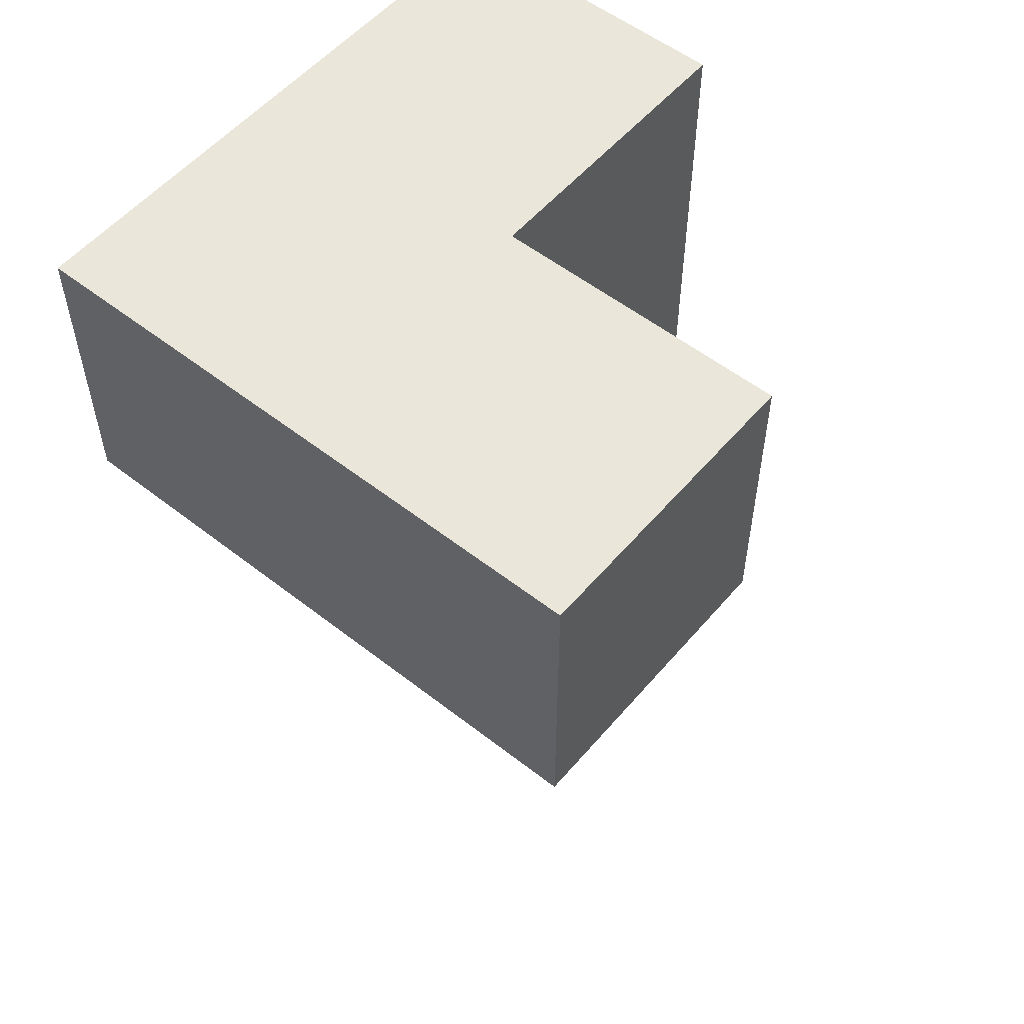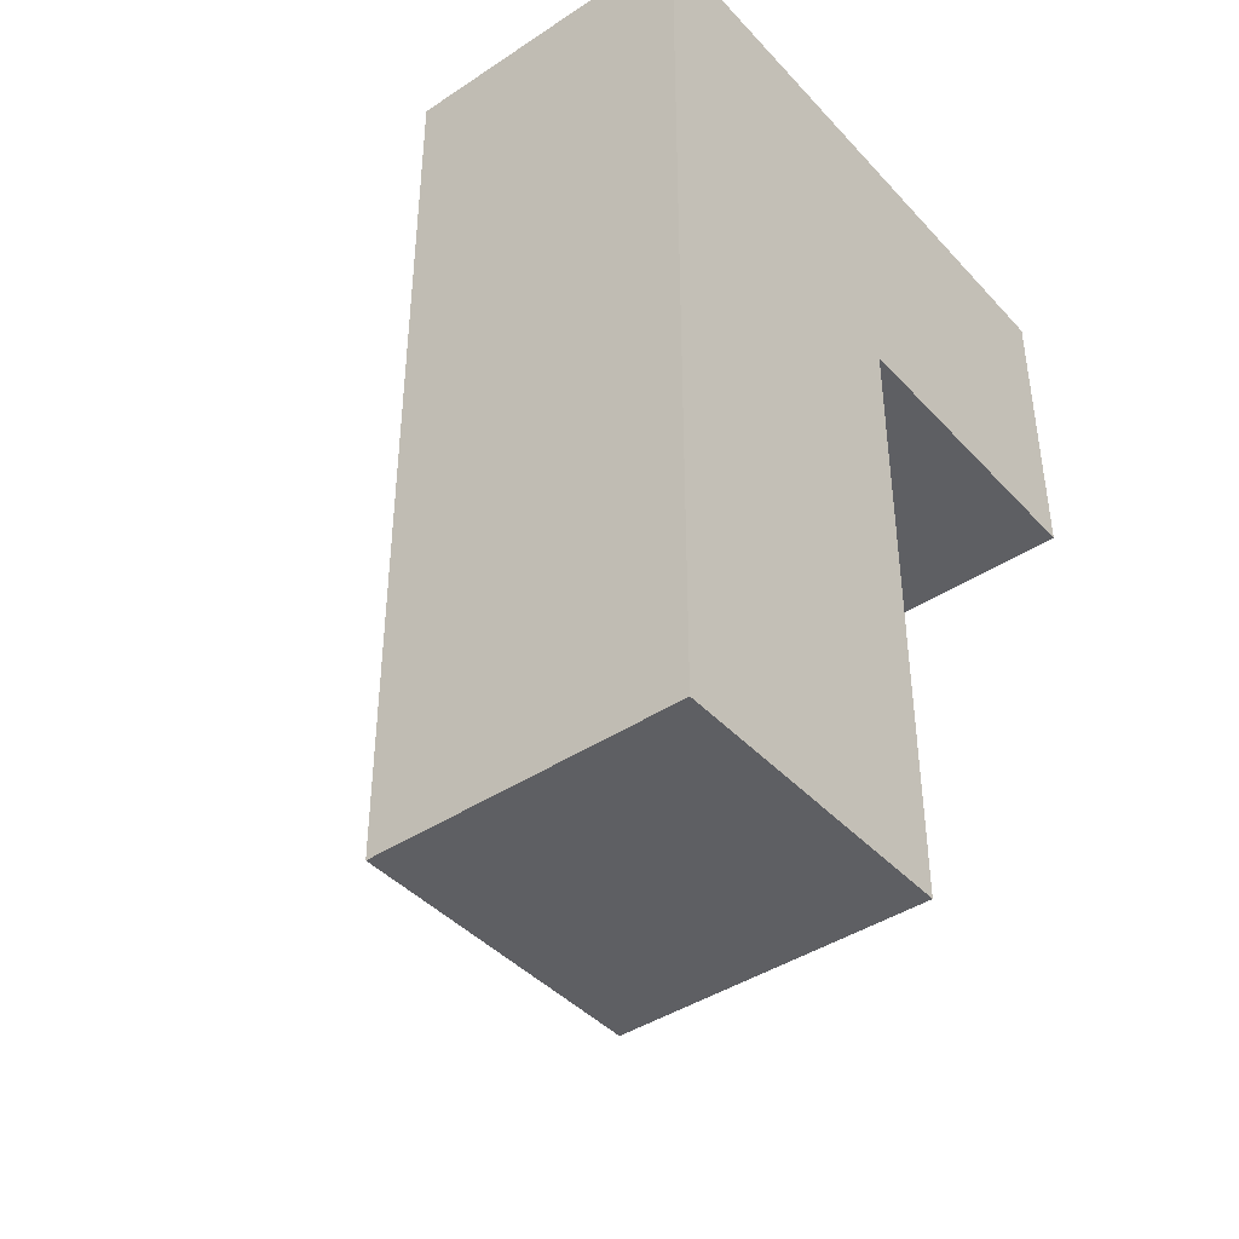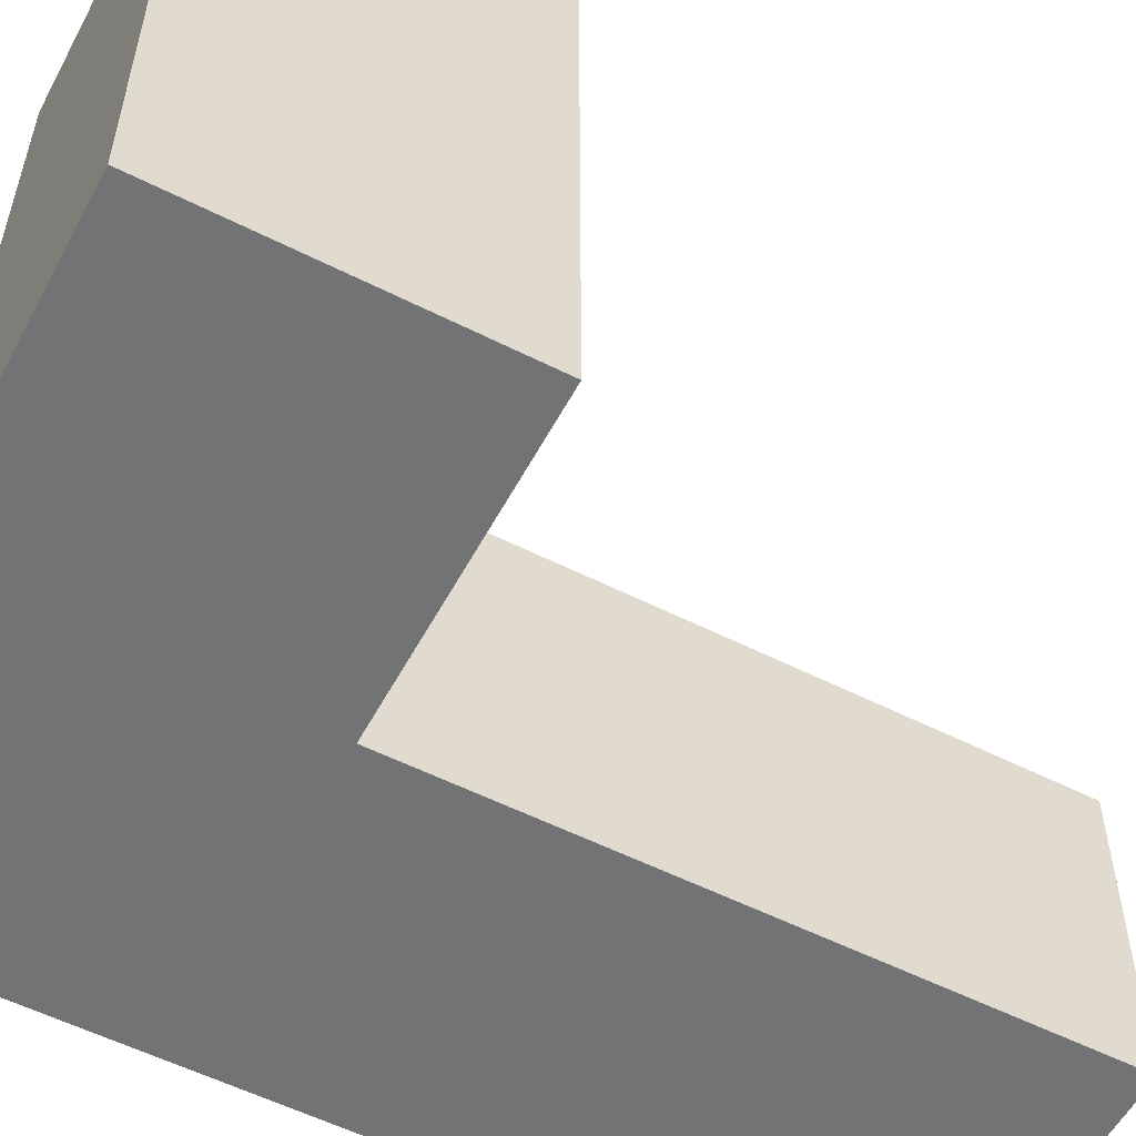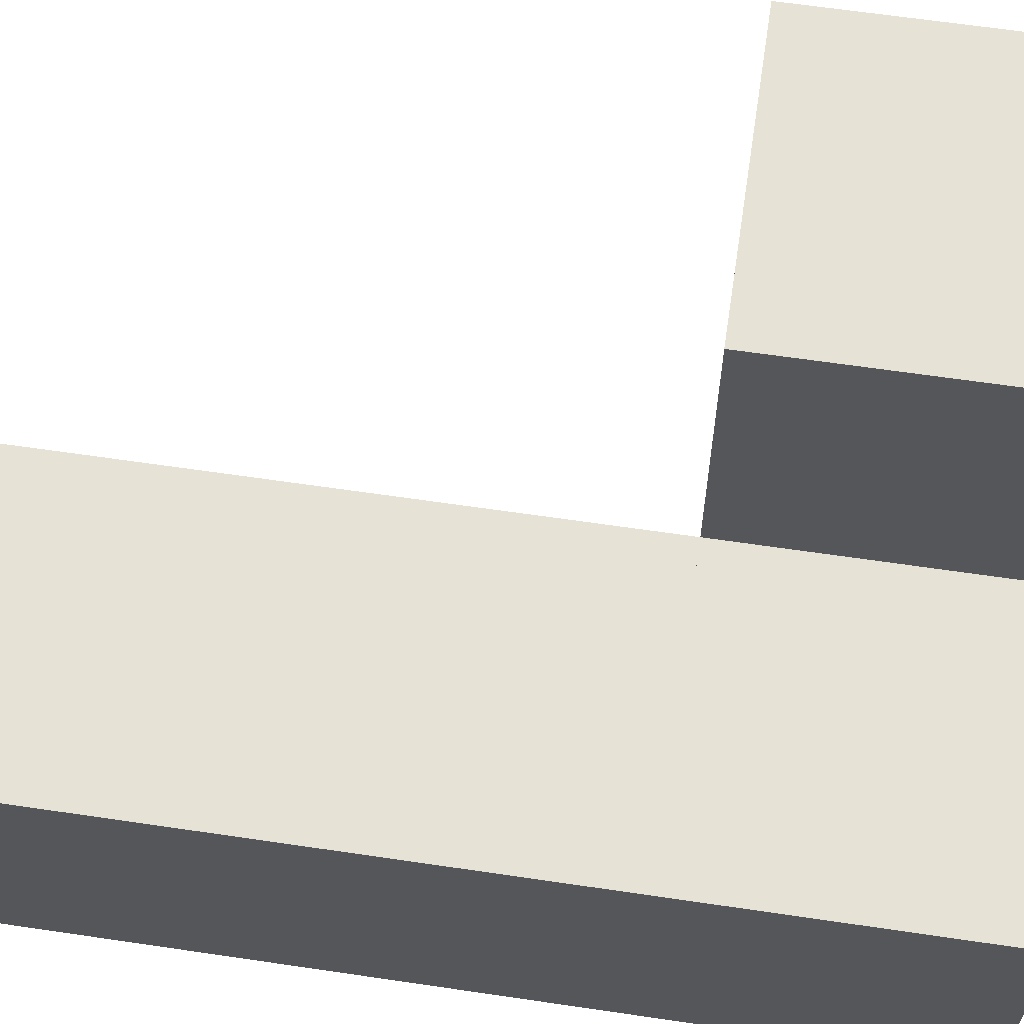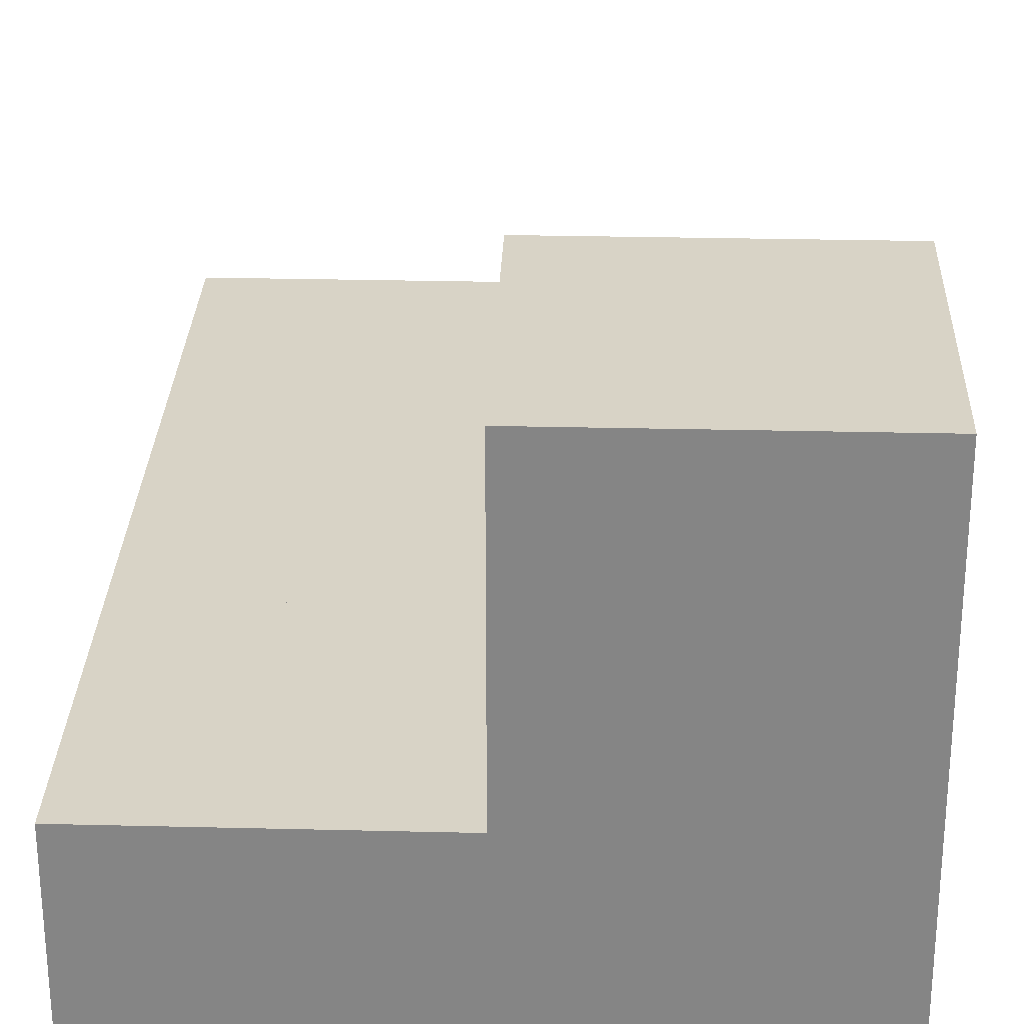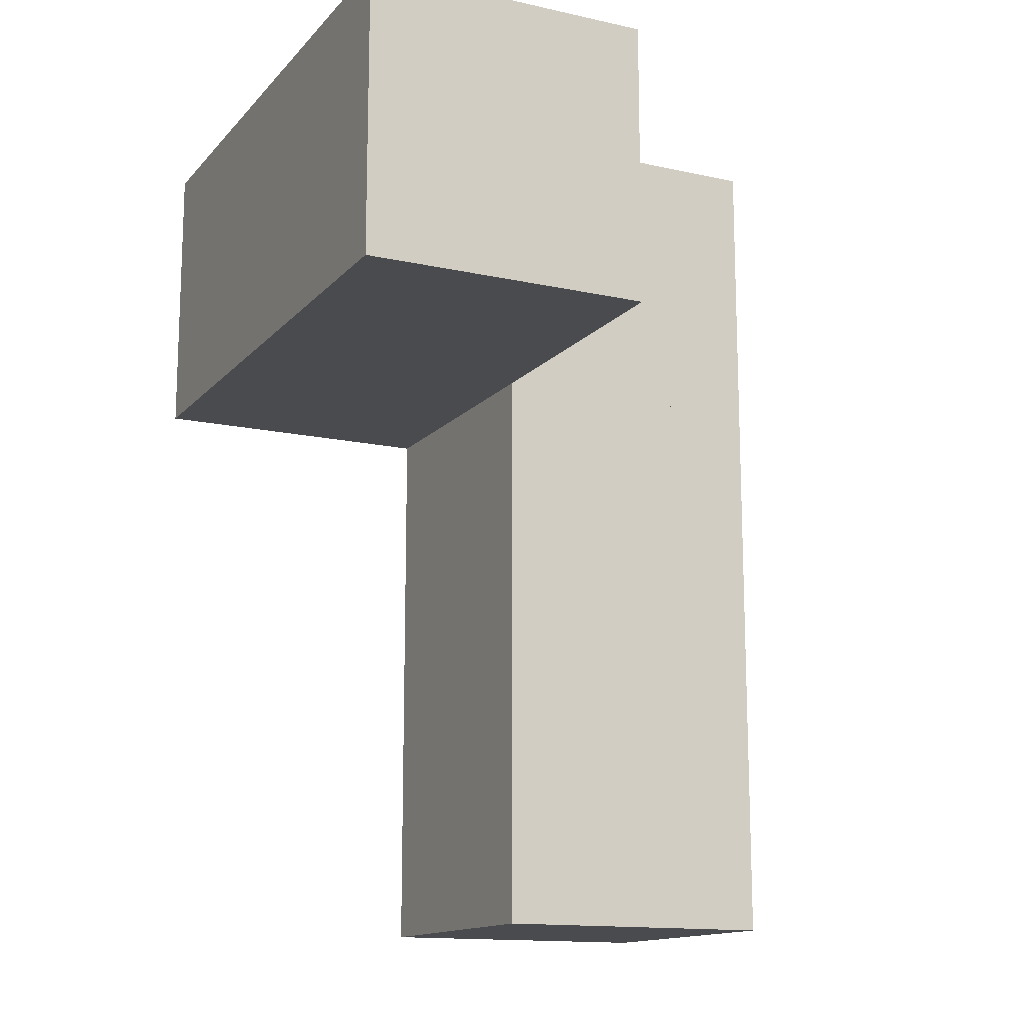
<metadata>
{"format":"obj","ext":"obj","renderer":"f3d","projection":"perspective","resolution":1024,"background":"white","views":[{"elev":54.8,"azim":-50.4,"up":"+Y"},{"elev":-42.0,"azim":128.5,"up":"+Y"},{"elev":-55.9,"azim":-117.9,"up":"+Z"},{"elev":63.5,"azim":98.5,"up":"+Z"},{"elev":28.1,"azim":-177.9,"up":"+Z"},{"elev":-14.2,"azim":-25.9,"up":"+Y"}]}
</metadata>
<code>
v 0 3 1
v 1 3 1
v 0 4 1
v 0 3 2
v 0 4 2
v 1 3 2
v 1 4 1
v 1 4 2
v 0 3 2
v 1 3 2
v 0 4 2
v 0 3 3
v 0 4 3
v 1 3 3
v 1 4 2
v 1 4 3
v 1 1 1
v 2 1 1
v 1 2 1
v 1 1 2
v 1 2 2
v 2 1 2
v 2 2 1
v 2 2 2
v 1 2 1
v 2 2 1
v 1 3 1
v 1 2 2
v 1 3 2
v 2 2 2
v 2 3 1
v 2 3 2
v 1 3 1
v 2 3 1
v 1 4 1
v 1 3 2
v 1 4 2
v 2 3 2
v 2 4 1
v 2 4 2
f 1 2 7
f 1 3 7
f 4 5 8
f 4 6 8
f 1 3 5
f 1 4 5
f 2 6 8
f 2 7 8
f 1 2 6
f 1 4 6
f 3 5 8
f 3 7 8
f 9 10 15
f 9 11 15
f 12 13 16
f 12 14 16
f 9 11 13
f 9 12 13
f 10 14 16
f 10 15 16
f 9 10 14
f 9 12 14
f 11 13 16
f 11 15 16
f 17 18 23
f 17 19 23
f 20 21 24
f 20 22 24
f 17 19 21
f 17 20 21
f 18 22 24
f 18 23 24
f 17 18 22
f 17 20 22
f 19 21 24
f 19 23 24
f 25 26 31
f 25 27 31
f 28 29 32
f 28 30 32
f 25 27 29
f 25 28 29
f 26 30 32
f 26 31 32
f 25 26 30
f 25 28 30
f 27 29 32
f 27 31 32
f 33 34 39
f 33 35 39
f 36 37 40
f 36 38 40
f 33 35 37
f 33 36 37
f 34 38 40
f 34 39 40
f 33 34 38
f 33 36 38
f 35 37 40
f 35 39 40

</code>
